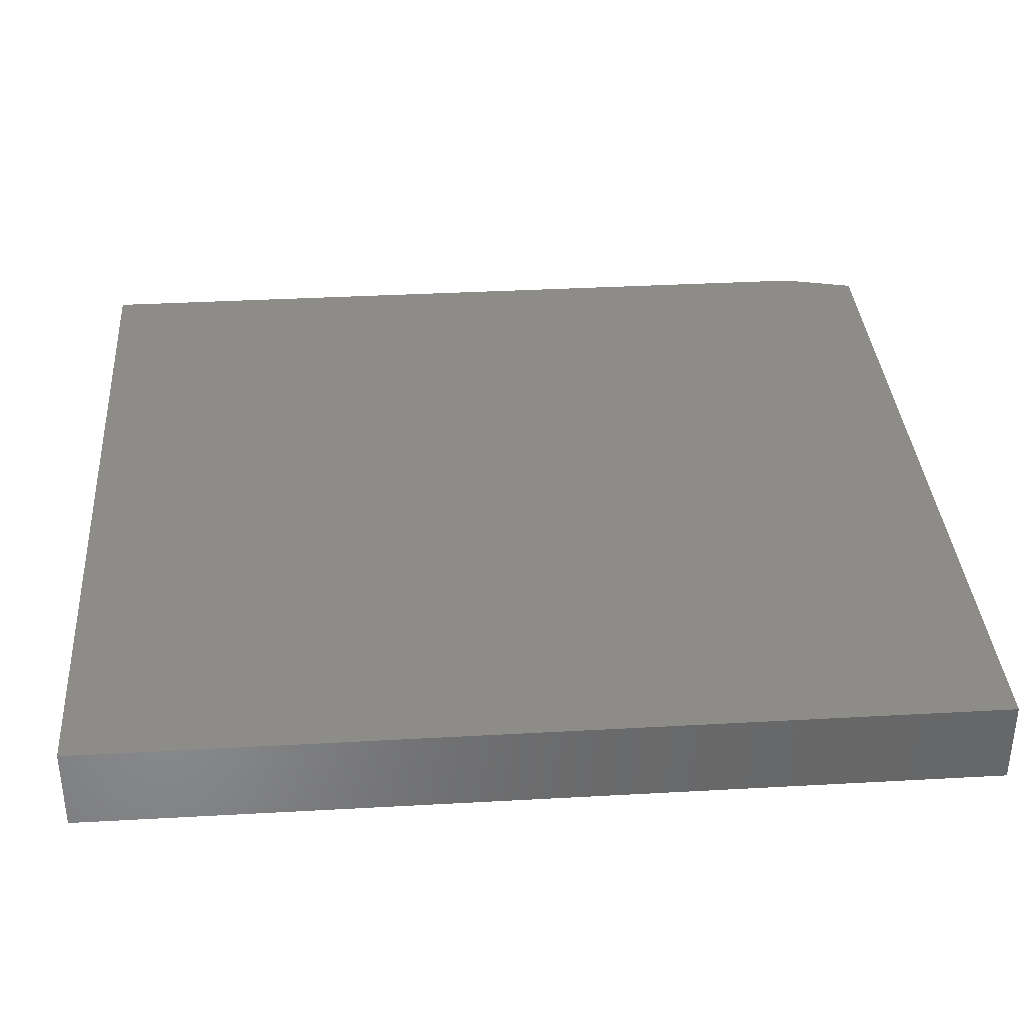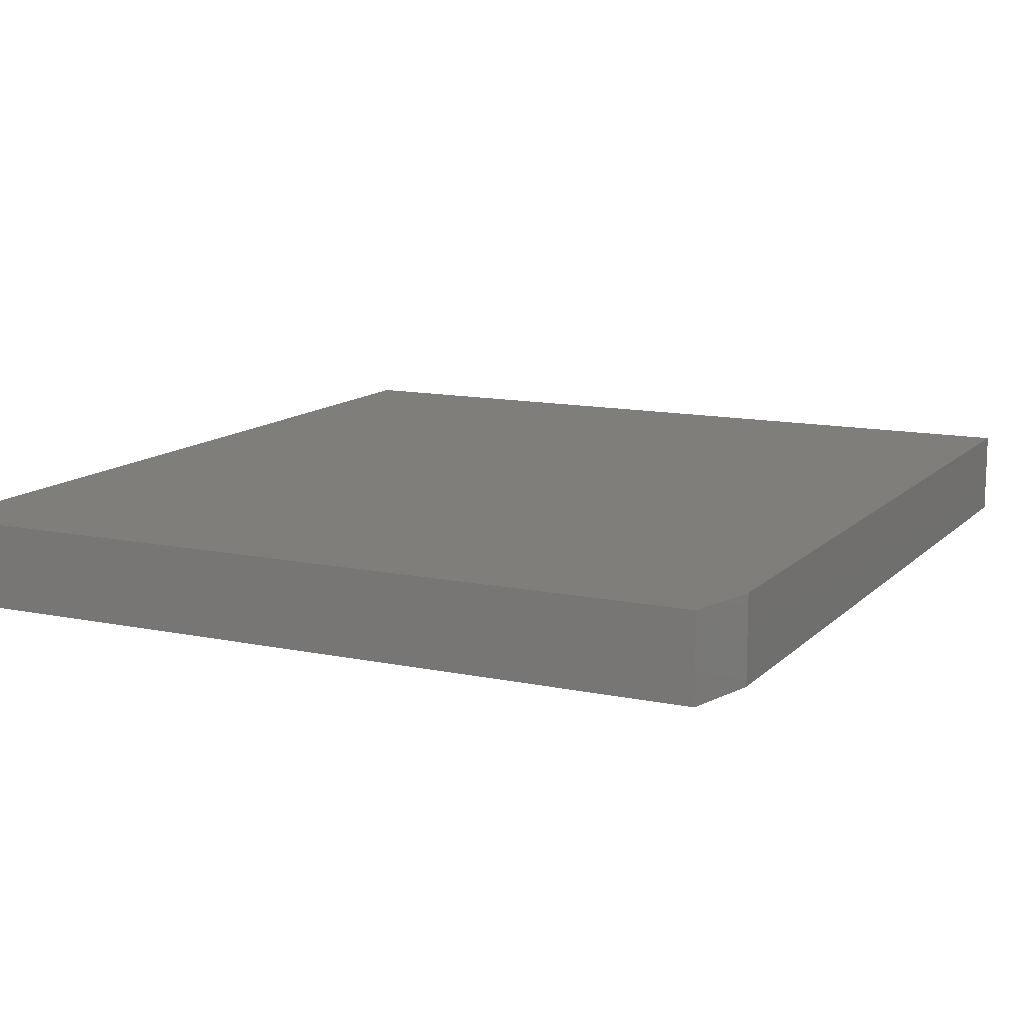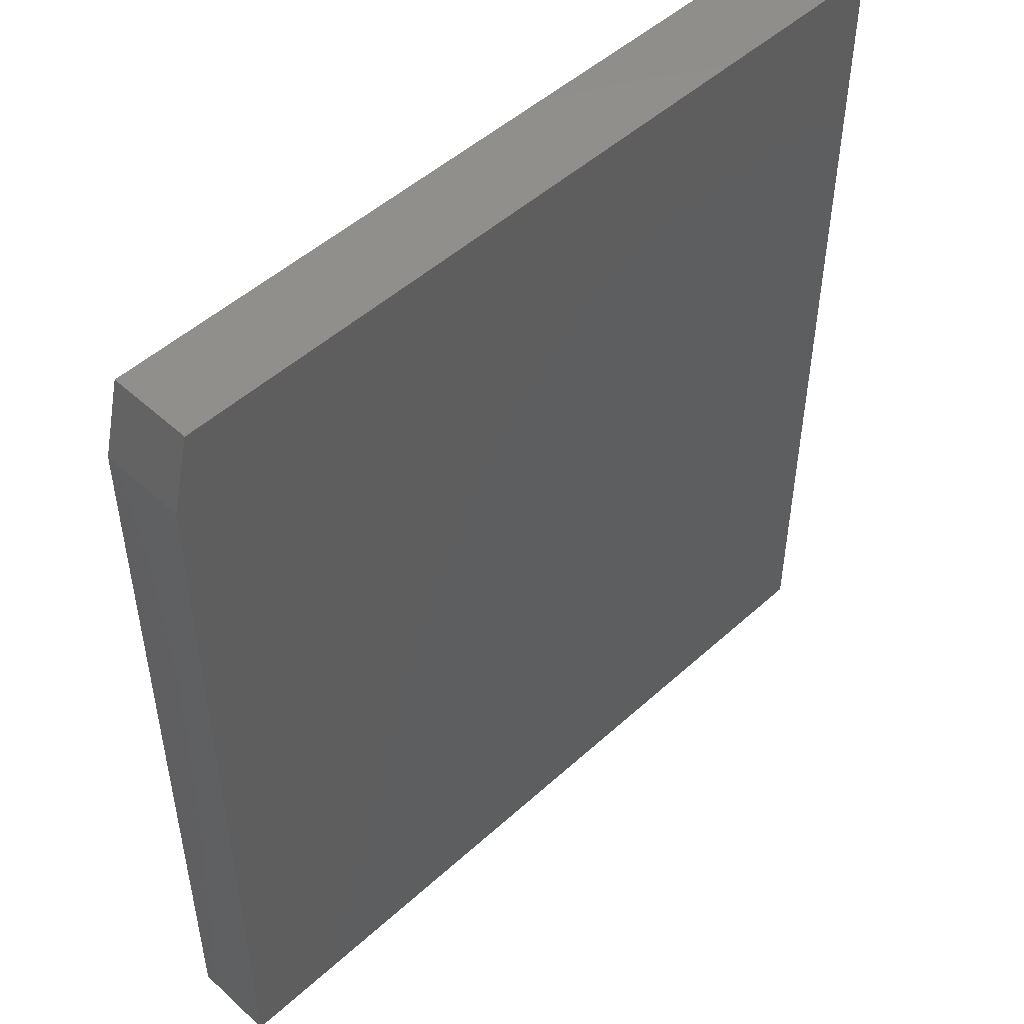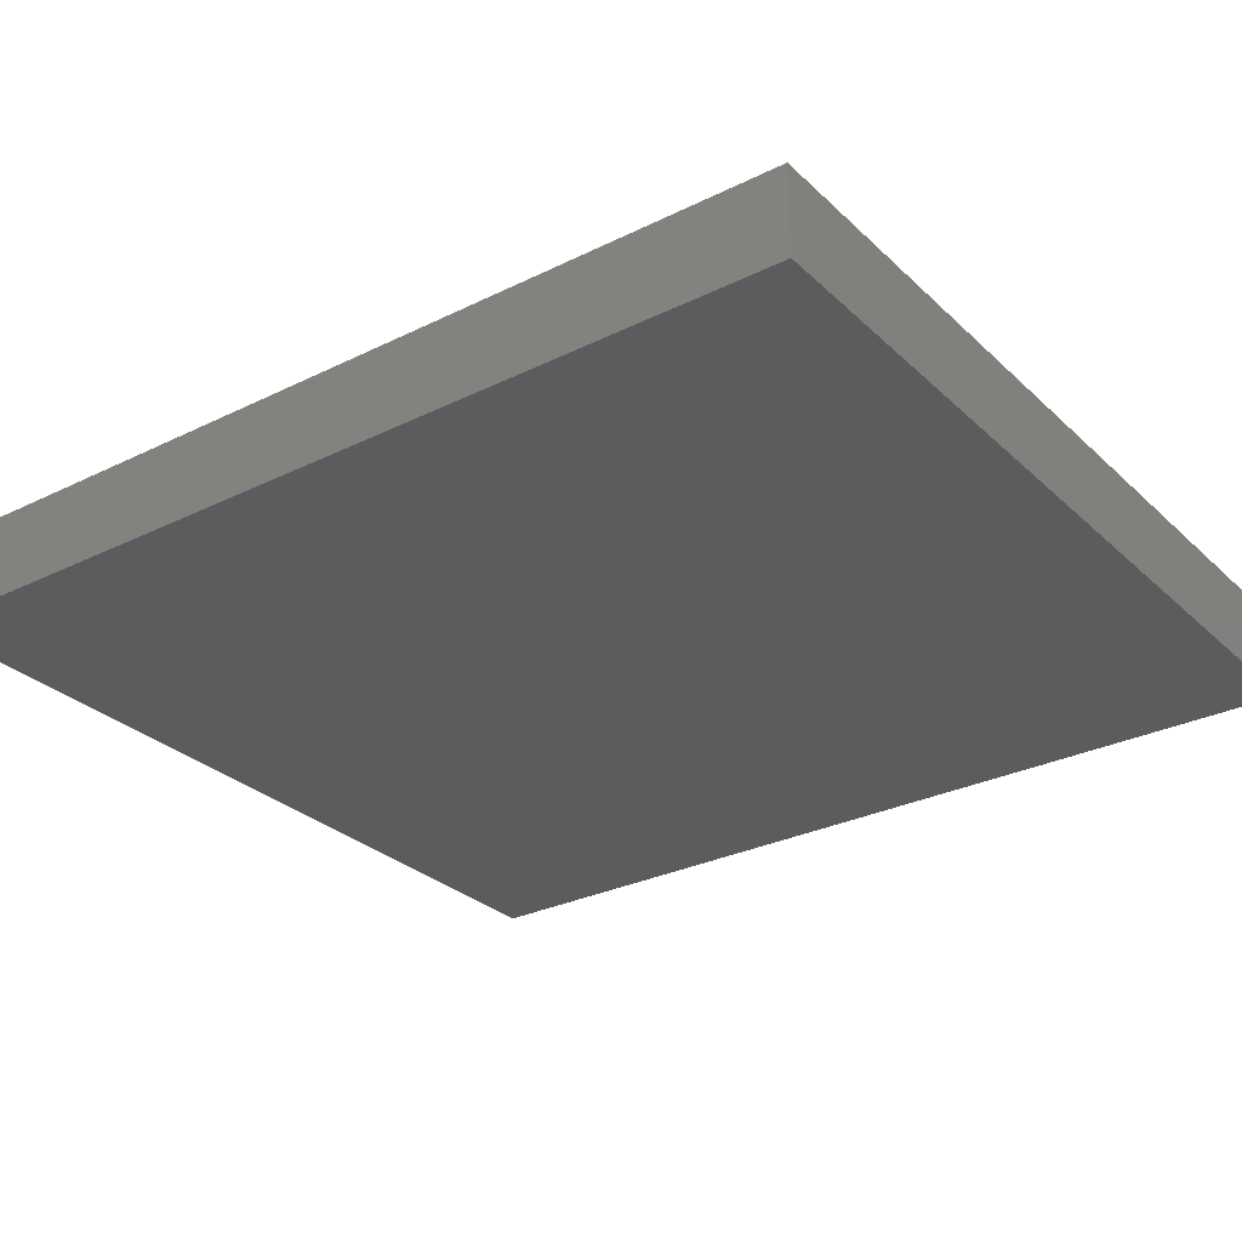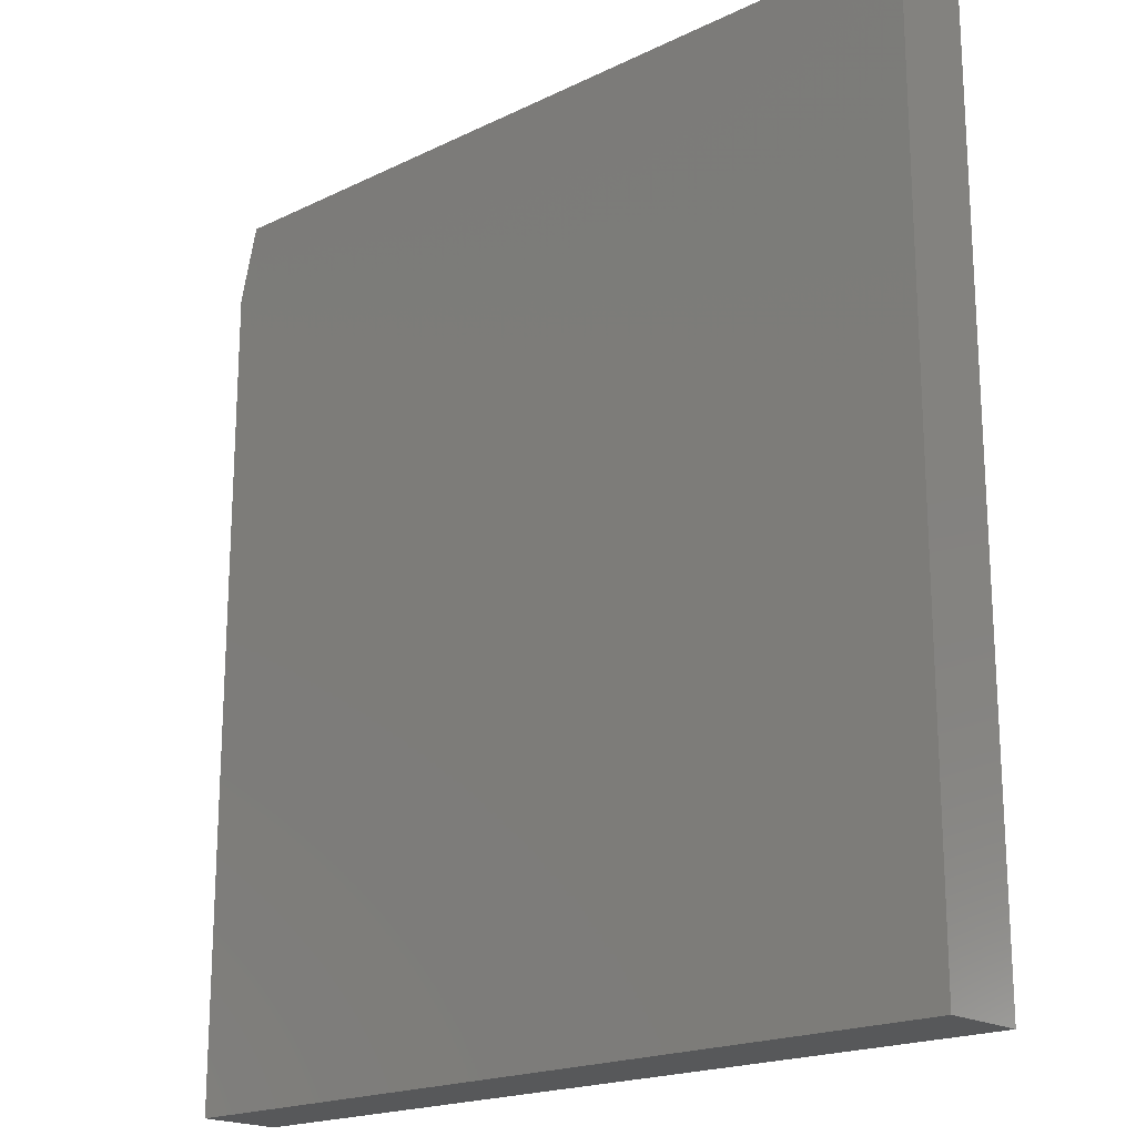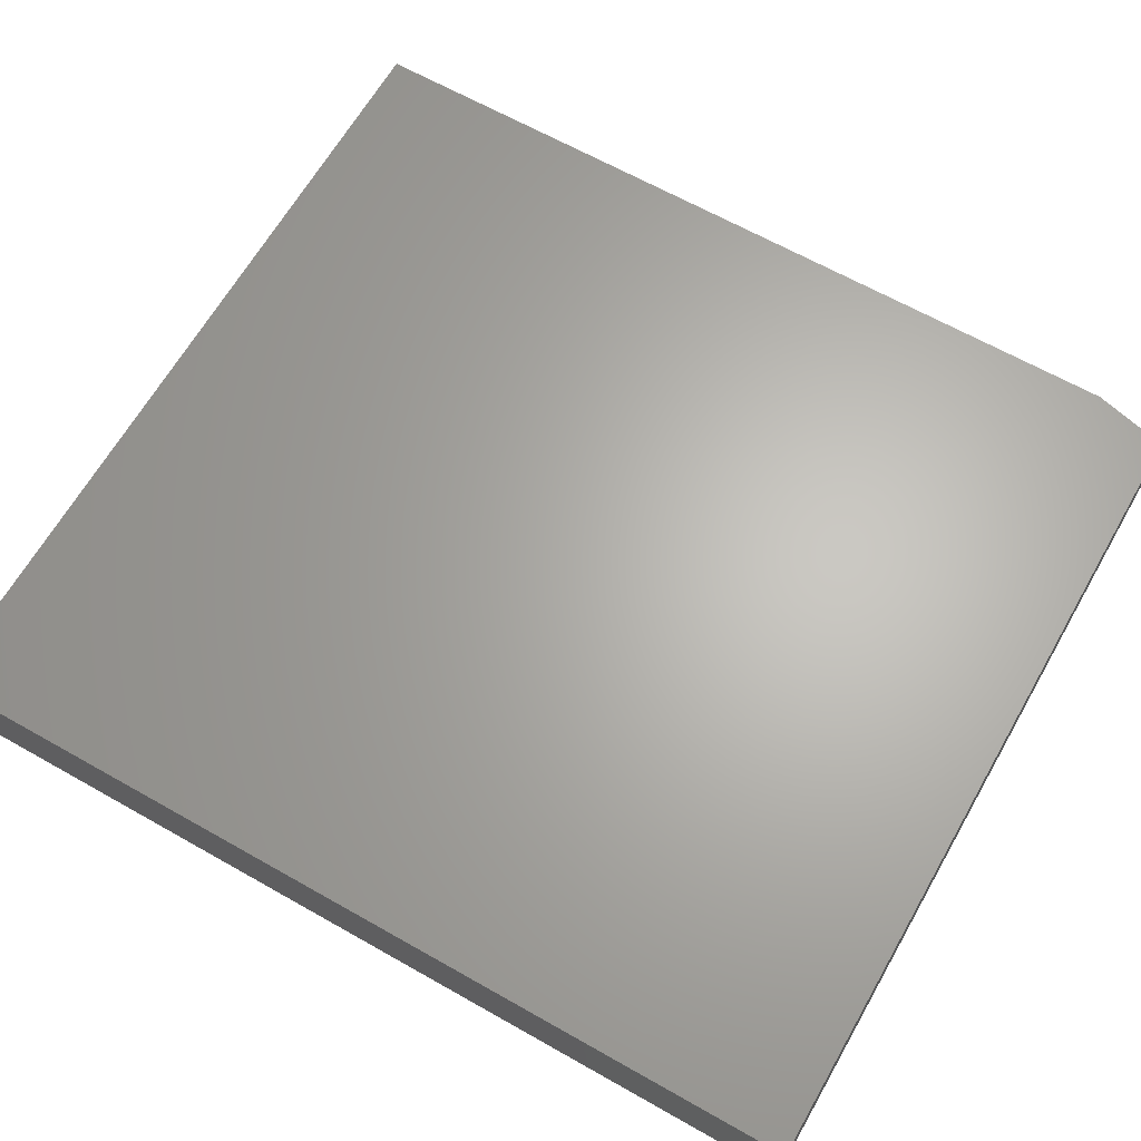
<metadata>
{"format":"stl","ext":"stl","renderer":"f3d","projection":"perspective","resolution":1024,"background":"white","views":[{"elev":35.7,"azim":85.8,"up":"+Z"},{"elev":12.3,"azim":-153.7,"up":"+Z"},{"elev":49.6,"azim":-45.0,"up":"+Y"},{"elev":-29.0,"azim":-53.7,"up":"+Z"},{"elev":-19.3,"azim":42.2,"up":"+Y"},{"elev":64.9,"azim":119.7,"up":"+Z"}]}
</metadata>
<code>
# stl→obj: 10 verts, 16 faces
v 0.01562 0 -0.07031
v 0.6868 0 -0.07031
v 0 -0.0625 -0.07031
v 0.6868 -0.75 -0.07031
v 0 -0.75 -0.07031
v 0 -0.75 0
v 0.6868 -0.75 0
v 0 -0.0625 0
v 0.6868 0 0
v 0.01562 0 0
f 1 2 3
f 3 2 4
f 3 4 5
f 6 7 8
f 8 7 9
f 8 9 10
f 3 5 8
f 8 5 6
f 2 1 9
f 9 1 10
f 10 1 8
f 8 1 3
f 4 2 7
f 7 2 9
f 5 4 6
f 6 4 7

</code>
